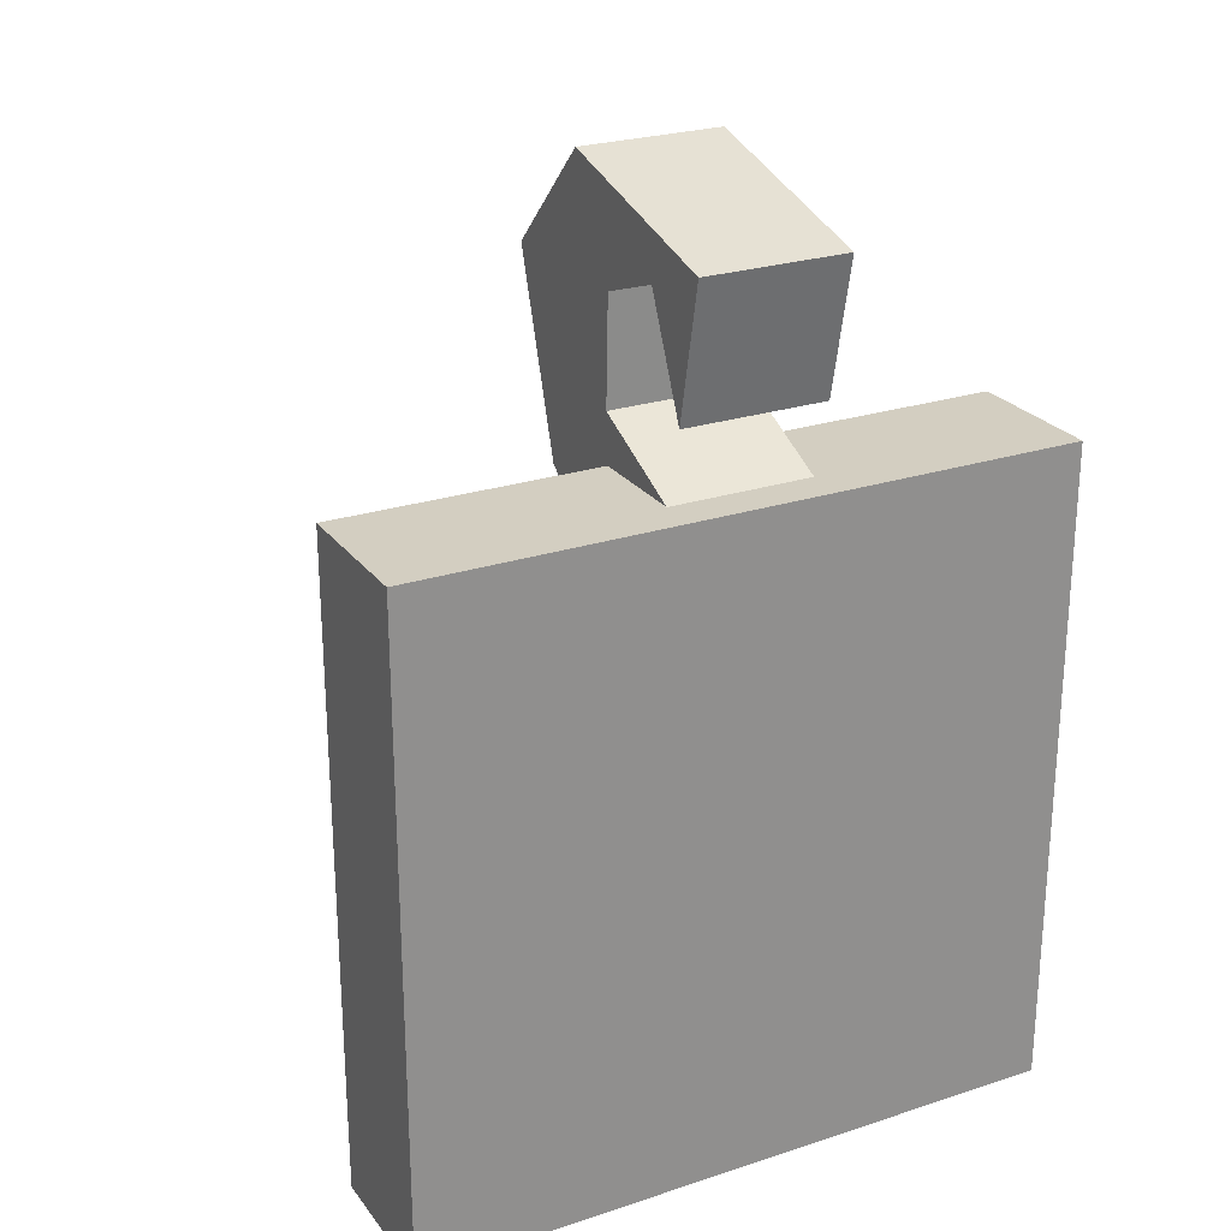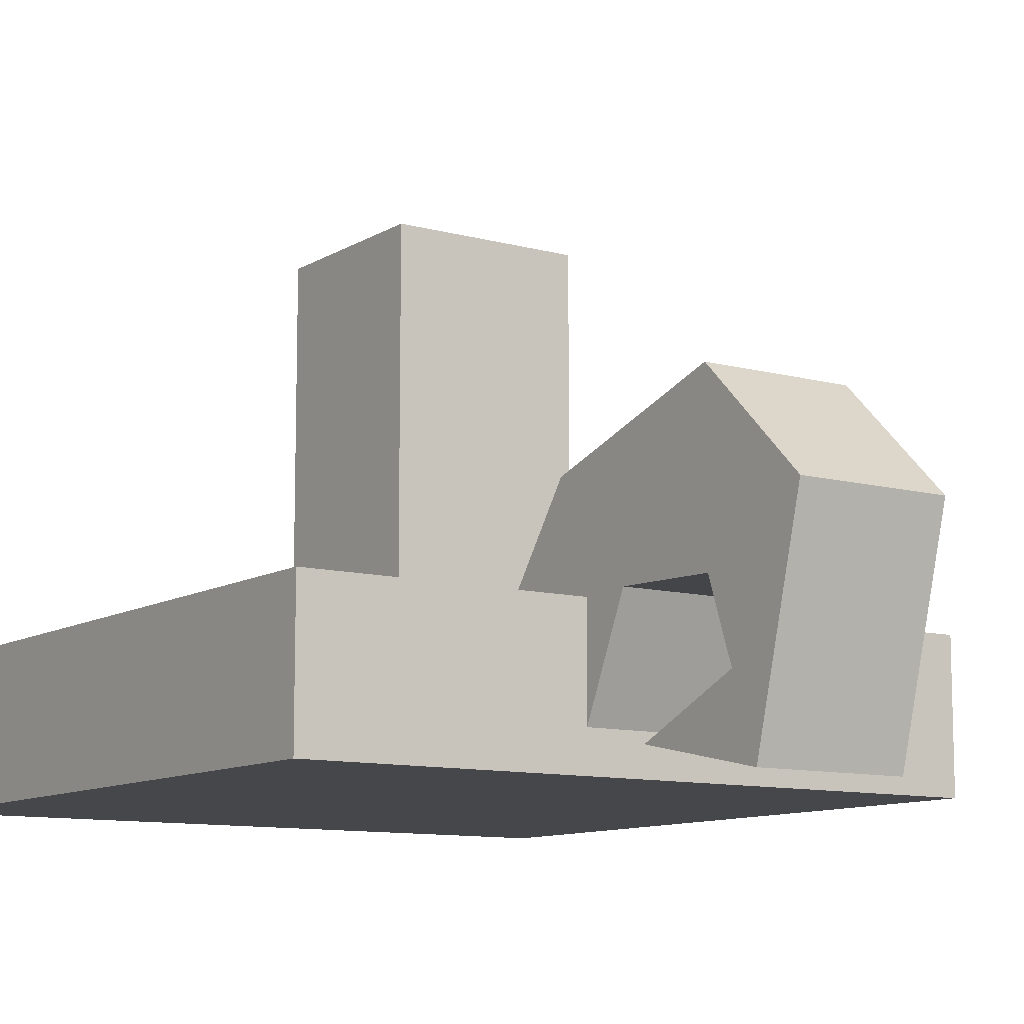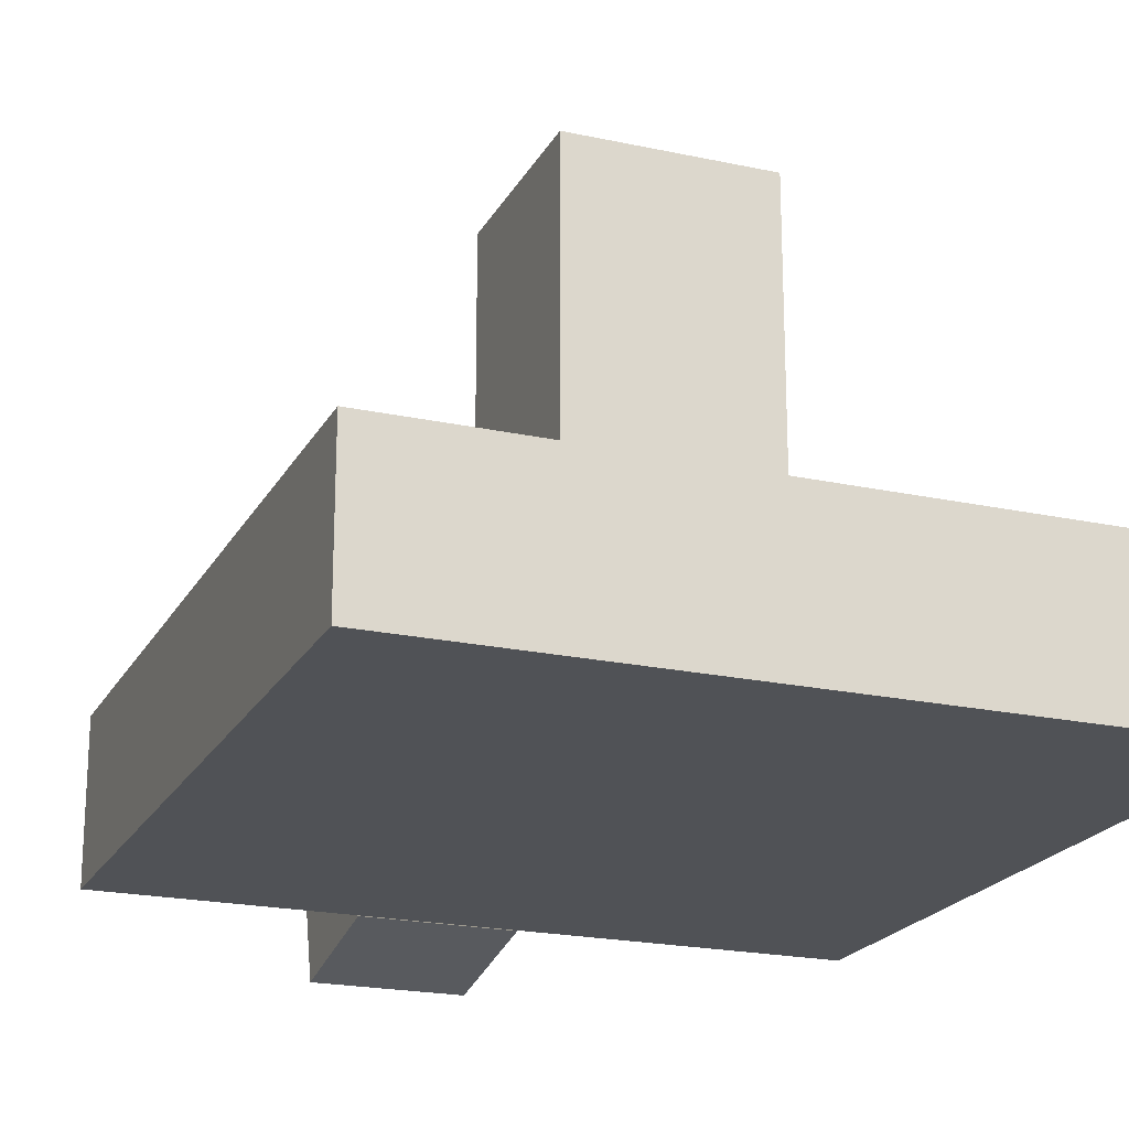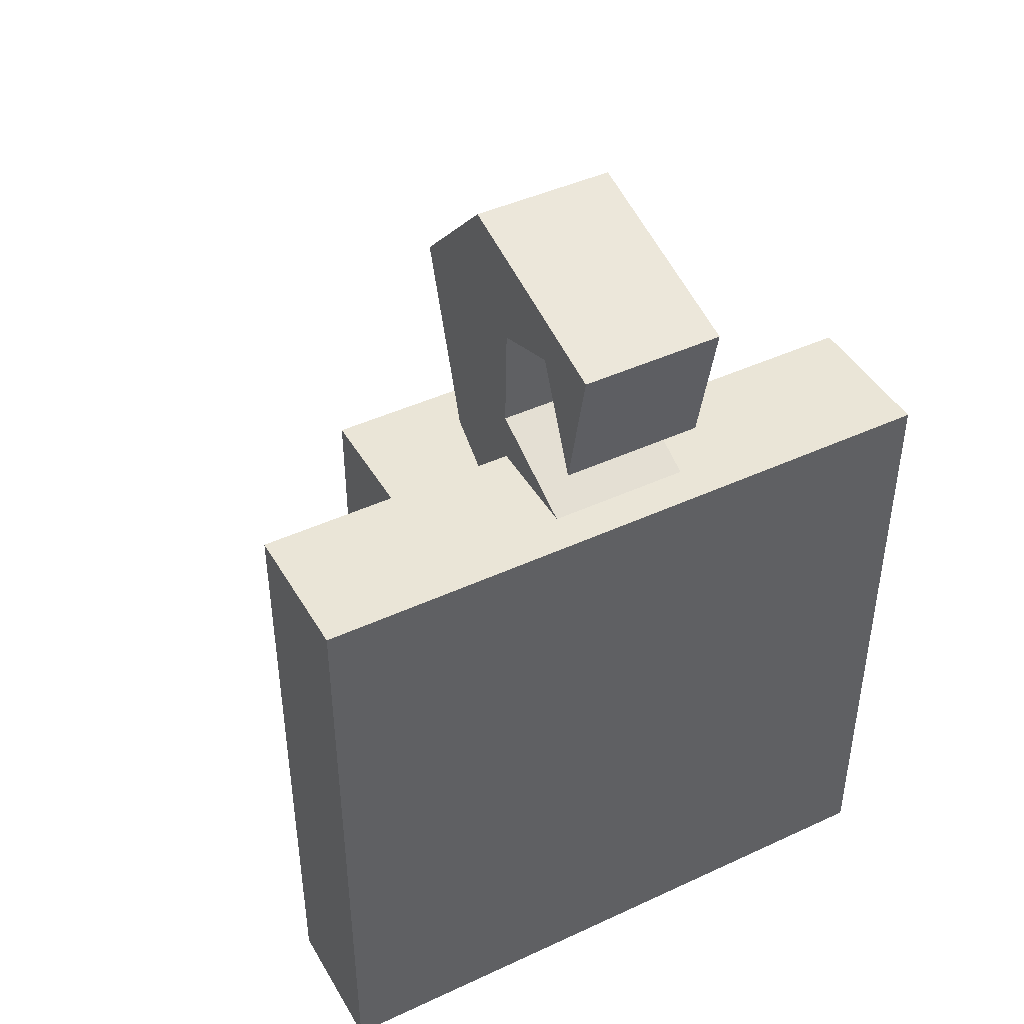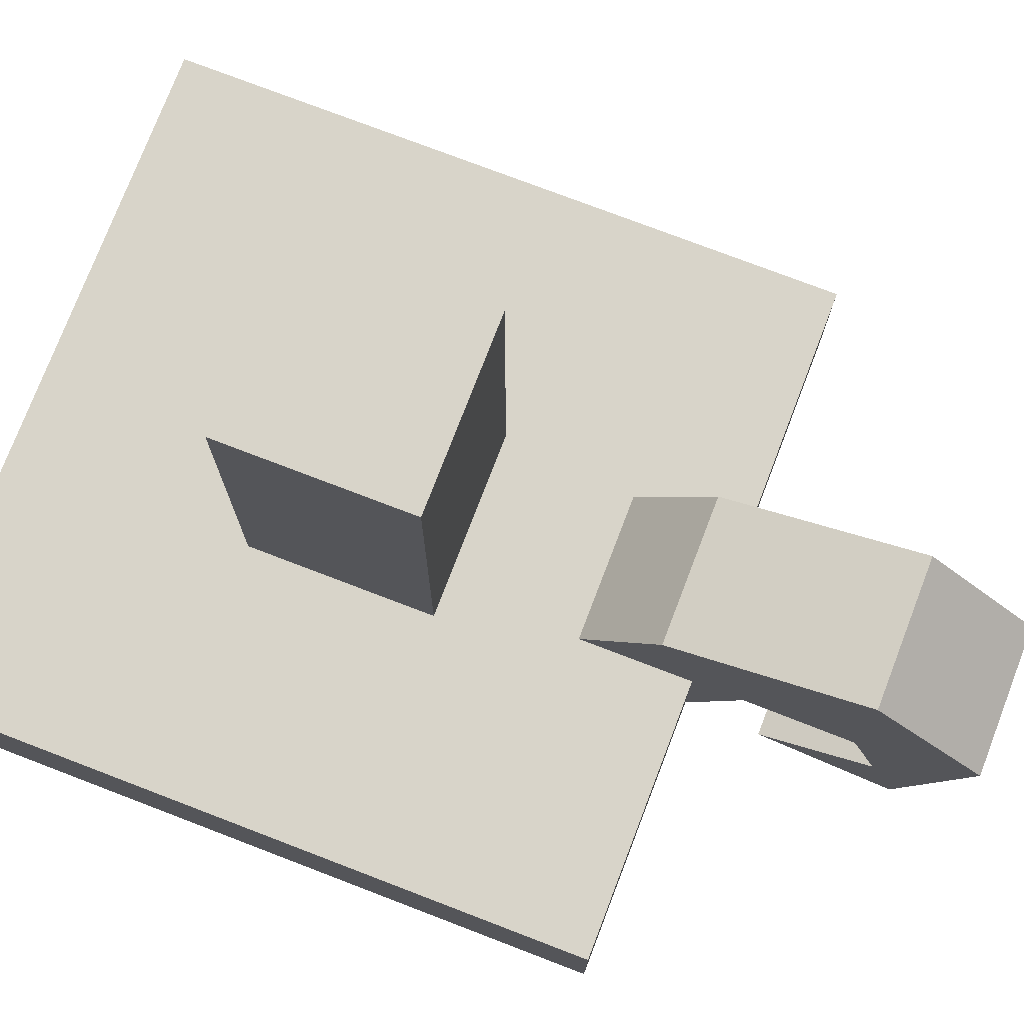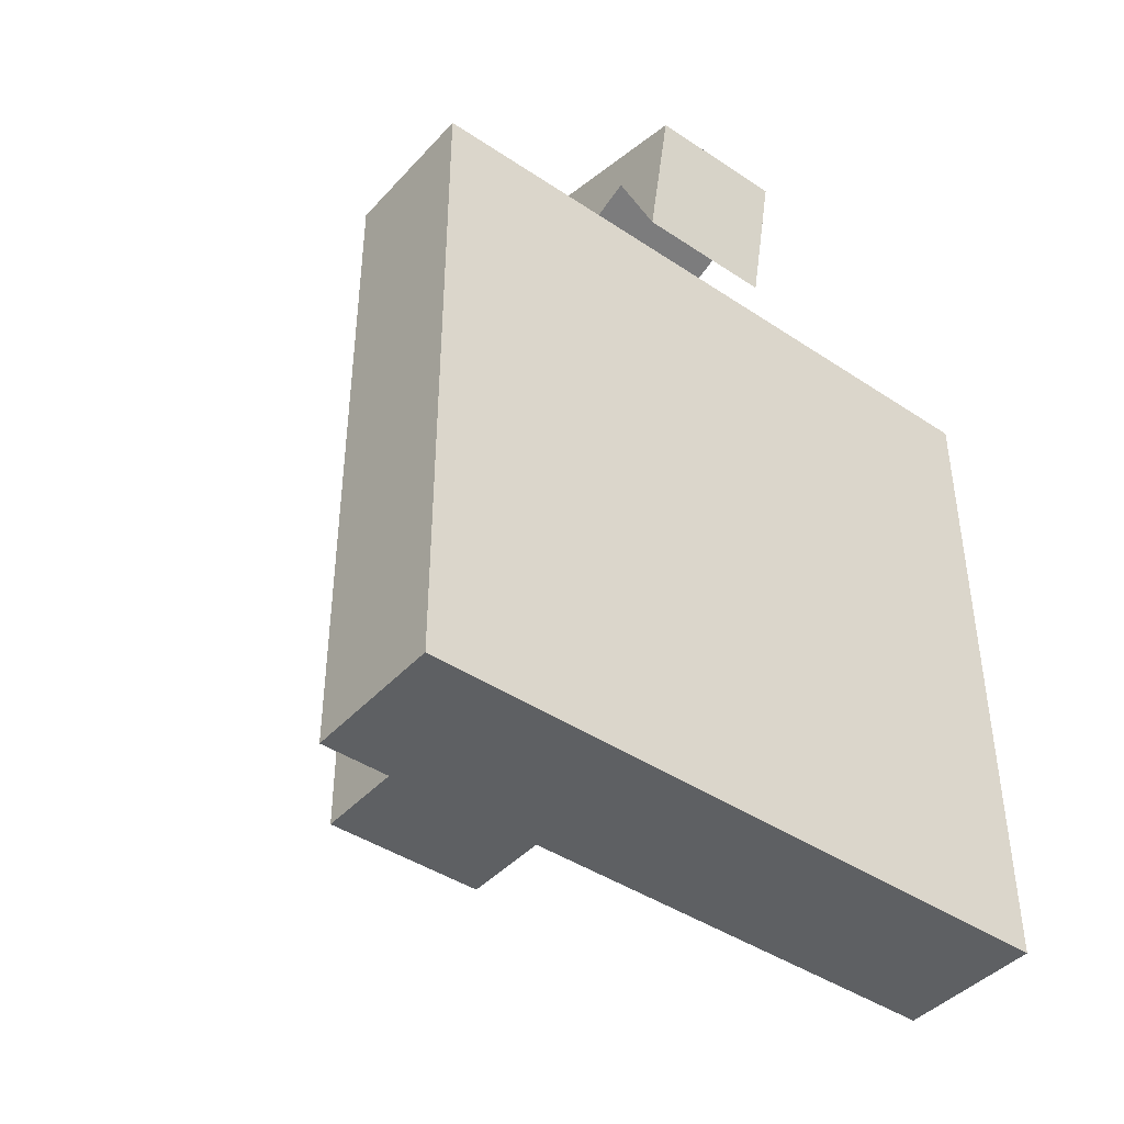
<metadata>
{"format":"obj","ext":"obj","renderer":"f3d","projection":"perspective","resolution":1024,"background":"white","views":[{"elev":25.0,"azim":-28.0,"up":"+Z"},{"elev":-10.4,"azim":-34.4,"up":"+Y"},{"elev":-20.8,"azim":158.6,"up":"+Y"},{"elev":44.1,"azim":-28.5,"up":"+Z"},{"elev":75.6,"azim":-69.0,"up":"+Y"},{"elev":-42.7,"azim":-38.5,"up":"+Z"}]}
</metadata>
<code>
v  -0.2414 -0.191 0.2414
v  -0.2414 -0.191 -0.2414
v  0.2414 -0.191 -0.2414
v  0.2414 -0.191 0.2414
v  0.2414 -0.0866 0.2414
v  -0.2414 -0.0866 0.2414
v  0.2414 -0.0866 -0.2414
v  -0.2414 -0.0866 -0.2414
g cnadlebase
f 1 2 3
f 3 4 1
f 1 4 5
f 5 6 1
f 4 3 7
f 7 5 4
f 3 2 8
f 8 7 3
f 2 1 6
f 6 8 2
f 7 8 6
f 6 5 7
v  -0.0665 0.1781 0.0665
v  0.0665 0.1781 0.0665
v  0.0665 0.1781 -0.0665
v  -0.0665 0.1781 -0.0665
v  -0.0665 -0.1083 0.0665
v  0.0665 -0.1083 0.0665
v  0.0665 -0.1083 -0.0665
v  -0.0665 -0.1083 -0.0665
g candlecandle
f 9 10 11
f 11 12 9
f 13 14 10
f 10 9 13
f 14 15 11
f 11 10 14
f 15 16 12
f 12 11 15
f 16 13 9
f 9 12 16
v  -0.0466 -0.1422 0.3747
v  0.0574 -0.1422 0.3747
v  0.0574 -0.177 0.296
v  -0.0466 -0.177 0.296
v  -0.0466 -0.0874 0.355
v  -0.0466 -0.085 0.2772
v  0.0574 -0.085 0.2772
v  0.0574 -0.0874 0.355
v  -0.0466 -0.1727 0.2368
v  0.0574 -0.1727 0.2368
v  -0.0466 -0.0455 0.4343
v  0.0574 -0.0455 0.4343
v  0.0574 0.0318 0.3547
v  -0.0466 0.0318 0.3547
v  0.0574 -0.0113 0.2162
v  -0.0466 -0.0113 0.2162
v  0.0574 -0.0929 0.1571
v  -0.0466 -0.0929 0.1571
v  -0.0466 -0.1971 0.3943
v  0.0574 -0.1971 0.3943
g candlebasehandle
f 17 18 19
f 19 20 17
f 21 22 23
f 23 24 21
f 22 25 26
f 26 23 22
f 27 28 29
f 29 30 27
f 30 29 31
f 31 32 30
f 32 31 33
f 33 34 32
f 35 36 28
f 28 27 35
f 24 29 28
f 18 24 28
f 36 18 28
f 29 24 23
f 23 31 29
f 23 26 33
f 33 31 23
f 25 22 32
f 32 34 25
f 22 21 30
f 30 32 22
f 35 27 30
f 17 35 30
f 21 17 30
f 21 24 18
f 18 17 21
f 35 17 20
f 18 36 19
f 36 35 20
f 20 19 36

</code>
